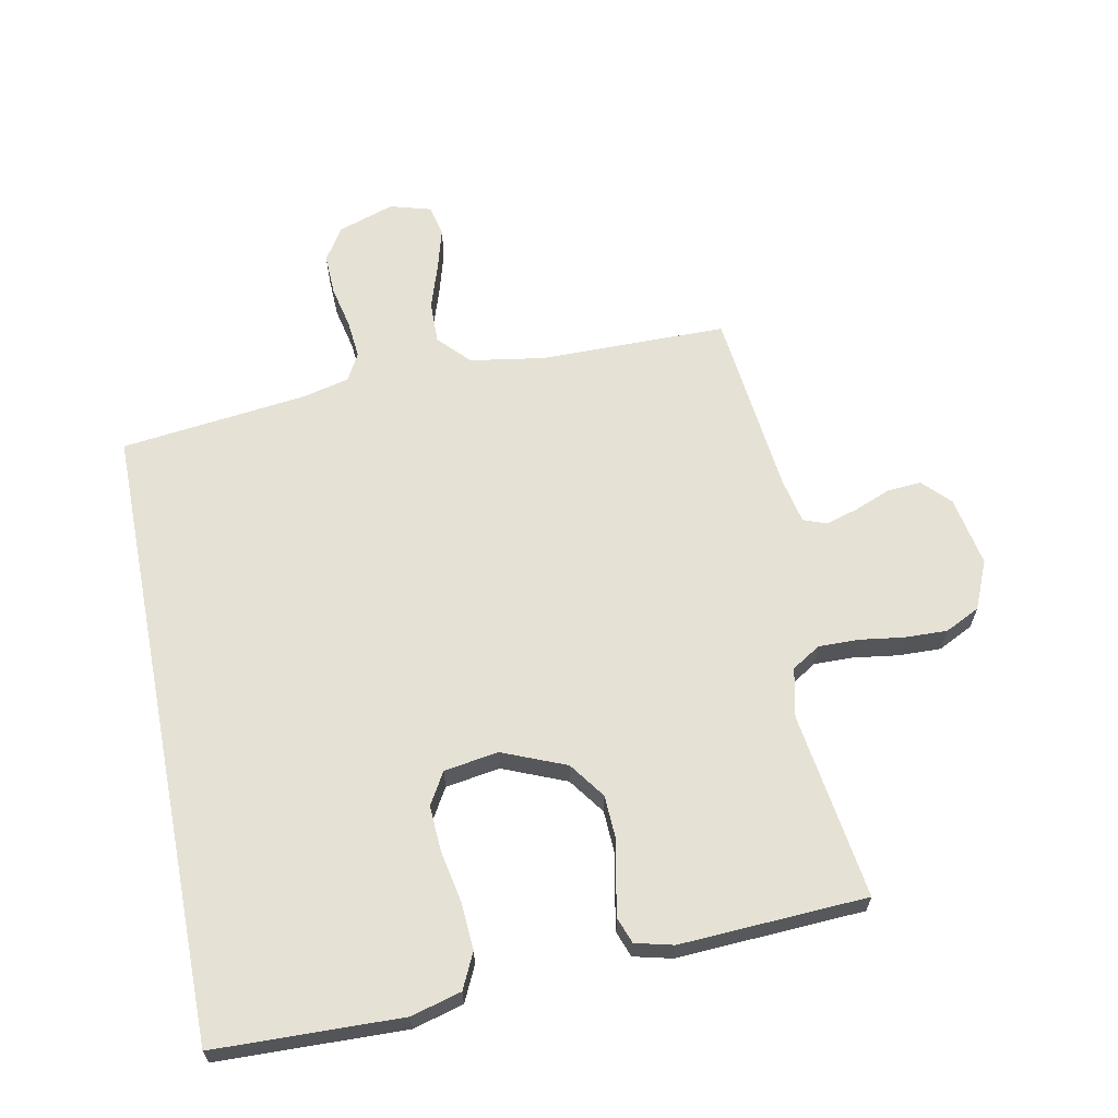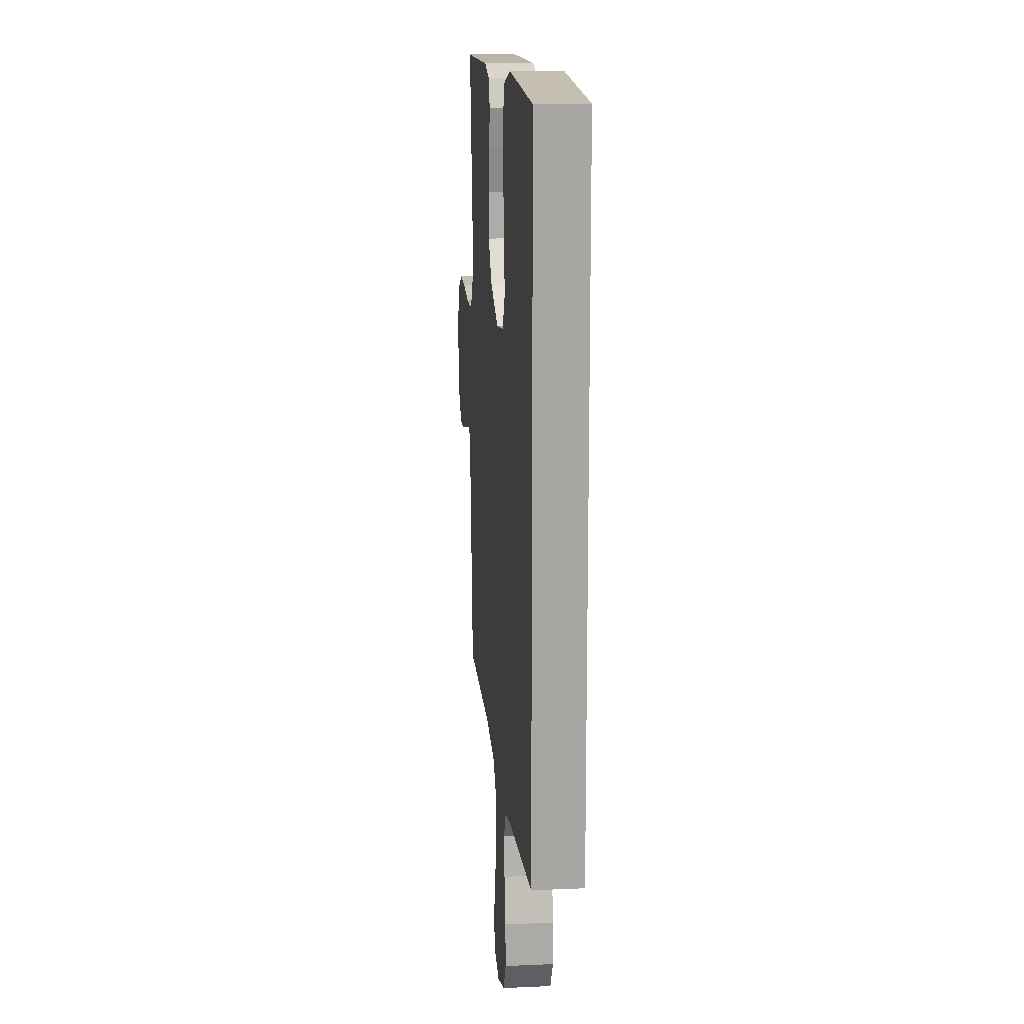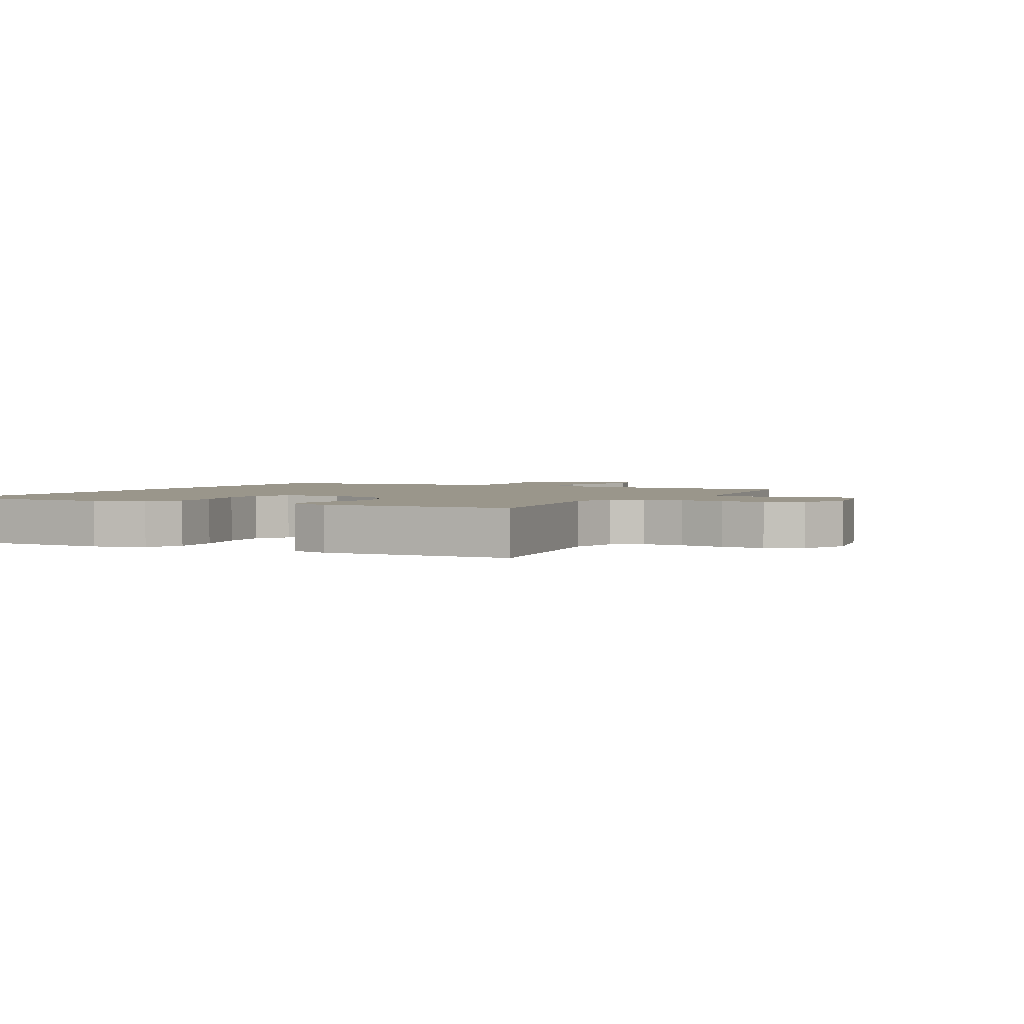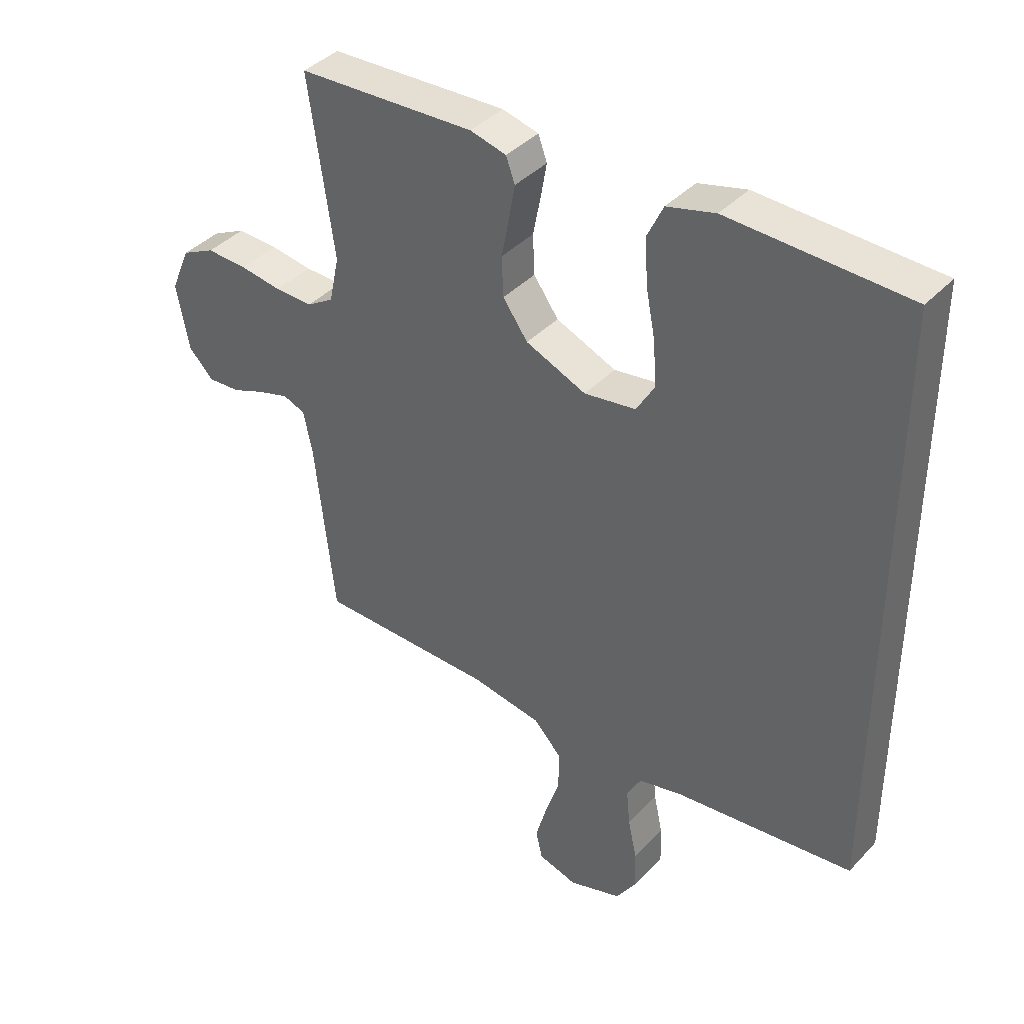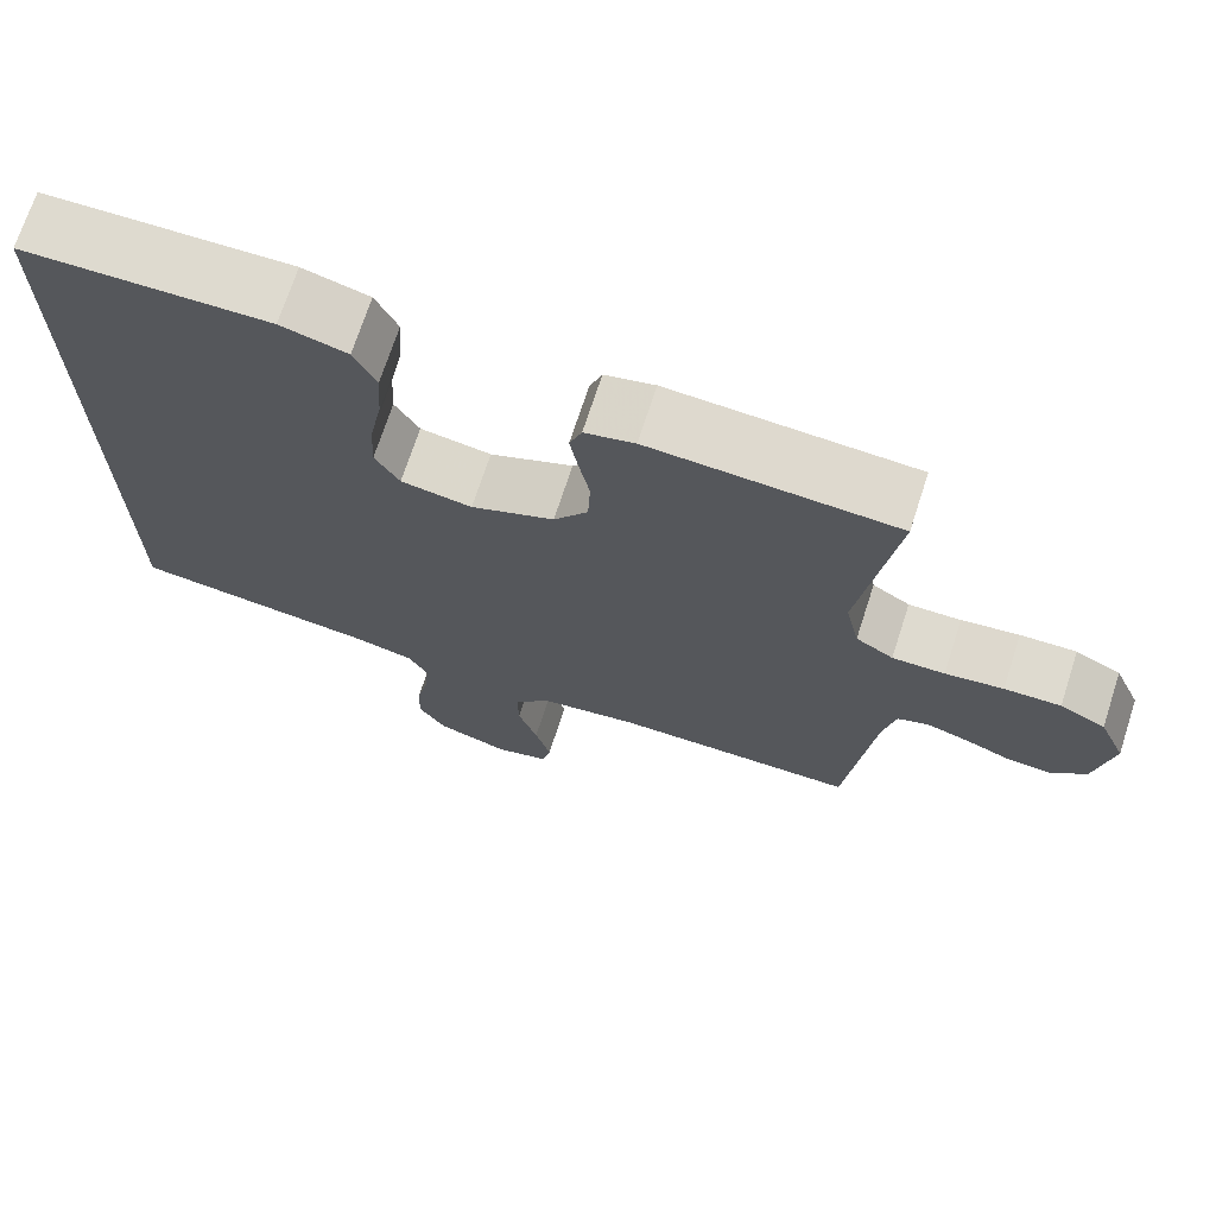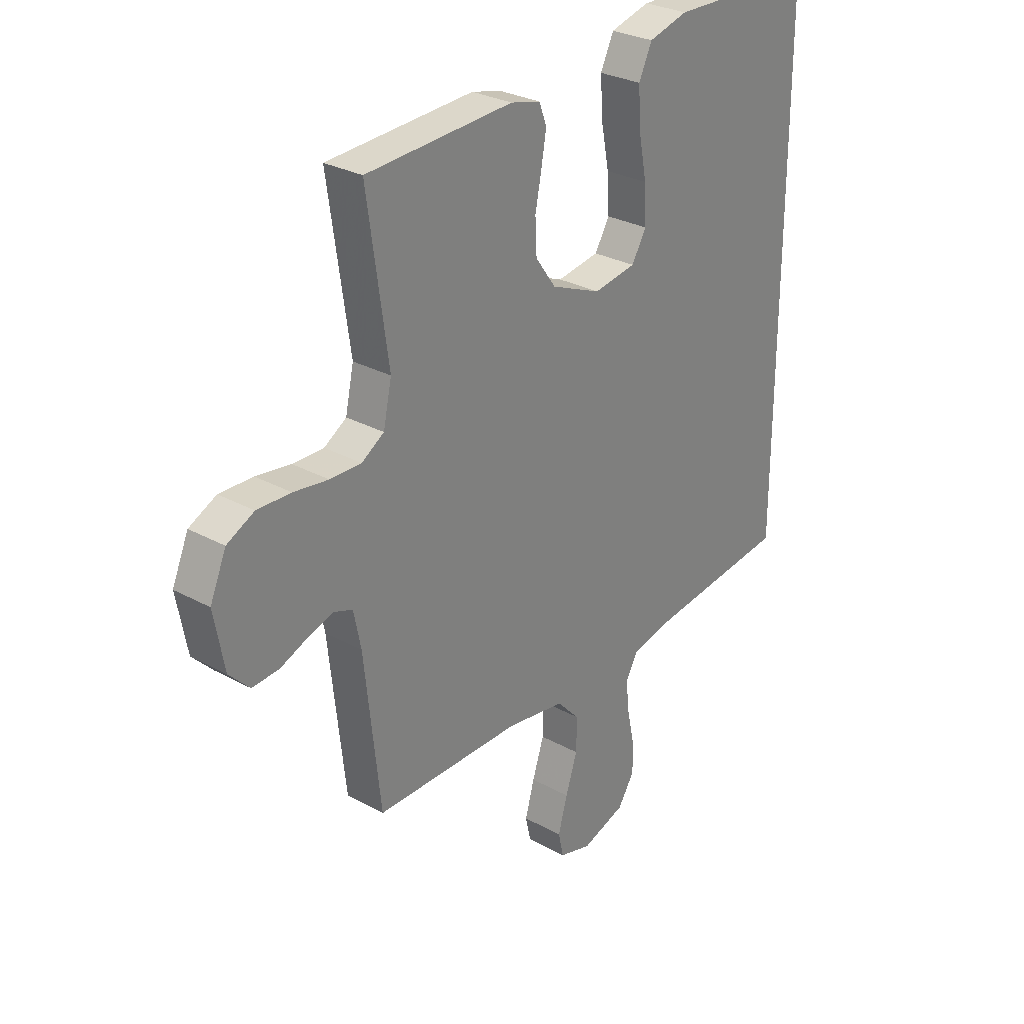
<metadata>
{"format":"obj","ext":"obj","renderer":"f3d","projection":"perspective","resolution":1024,"background":"white","views":[{"elev":64.1,"azim":-11.1,"up":"+Y"},{"elev":16.1,"azim":-95.2,"up":"+Z"},{"elev":2.3,"azim":28.0,"up":"+Y"},{"elev":40.0,"azim":-141.6,"up":"+Z"},{"elev":71.0,"azim":18.0,"up":"+Z"},{"elev":28.8,"azim":129.4,"up":"+Z"}]}
</metadata>
<code>
v -0.5 0.07 0.538
v -0.2 0.07 0.546
v -0.119 0.07 0.524
v -0.092 0.07 0.467
v -0.097 0.07 0.39
v -0.113 0.07 0.308
v -0.117 0.07 0.234
v -0.087 0.07 0.183
v 0 0.07 0.169
v 0.102 0.07 0.211
v 0.144 0.07 0.269
v 0.147 0.07 0.336
v 0.134 0.07 0.402
v 0.124 0.07 0.46
v 0.139 0.07 0.501
v 0.2 0.07 0.516
v 0.5 0.07 0.5
v 0.457 0.07 0.2
v 0.474 0.07 0.121
v 0.52 0.07 0.092
v 0.584 0.07 0.093
v 0.655 0.07 0.103
v 0.724 0.07 0.105
v 0.78 0.07 0.077
v 0.813 0.07 0
v 0.792 0.07 -0.113
v 0.75 0.07 -0.156
v 0.695 0.07 -0.152
v 0.638 0.07 -0.129
v 0.586 0.07 -0.113
v 0.548 0.07 -0.127
v 0.533 0.07 -0.2
v 0.5 0.07 -0.5
v 0.2 0.07 -0.501
v 0.08 0.07 -0.52
v 0.033 0.07 -0.57
v 0.034 0.07 -0.638
v 0.058 0.07 -0.711
v 0.077 0.07 -0.779
v 0.066 0.07 -0.828
v 0 0.07 -0.847
v -0.09 0.07 -0.817
v -0.124 0.07 -0.764
v -0.122 0.07 -0.698
v -0.107 0.07 -0.629
v -0.101 0.07 -0.567
v -0.125 0.07 -0.523
v -0.2 0.07 -0.505
v -0.5 0.07 -0.469
v -0.5 0 0.538
v -0.2 0 0.546
v -0.119 0 0.524
v -0.092 0 0.467
v -0.097 0 0.39
v -0.113 0 0.308
v -0.117 0 0.234
v -0.087 0 0.183
v 0 0 0.169
v 0.102 0 0.211
v 0.144 0 0.269
v 0.147 0 0.336
v 0.134 0 0.402
v 0.124 0 0.46
v 0.139 0 0.501
v 0.2 0 0.516
v 0.5 0 0.5
v 0.457 0 0.2
v 0.474 0 0.121
v 0.52 0 0.092
v 0.584 0 0.093
v 0.655 0 0.103
v 0.724 0 0.105
v 0.78 0 0.077
v 0.813 0 0
v 0.792 0 -0.113
v 0.75 0 -0.156
v 0.695 0 -0.152
v 0.638 0 -0.129
v 0.586 0 -0.113
v 0.548 0 -0.127
v 0.533 0 -0.2
v 0.5 0 -0.5
v 0.2 0 -0.501
v 0.08 0 -0.52
v 0.033 0 -0.57
v 0.034 0 -0.638
v 0.058 0 -0.711
v 0.077 0 -0.779
v 0.066 0 -0.828
v 0 0 -0.847
v -0.09 0 -0.817
v -0.124 0 -0.764
v -0.122 0 -0.698
v -0.107 0 -0.629
v -0.101 0 -0.567
v -0.125 0 -0.523
v -0.2 0 -0.505
v -0.5 0 -0.469
f 48 49 1 2
f 47 48 2 3
f 42 43 44 45
f 42 45 46
f 41 42 46
f 40 41 46
f 37 38 39 40
f 37 40 46 47
f 32 33 34
f 31 32 34 35
f 26 27 28 29
f 26 29 30
f 25 26 30
f 24 25 30 31
f 21 22 23 24
f 20 21 24 31
f 15 16 17 18
f 15 18 19
f 12 13 14 15
f 12 15 19
f 11 12 19
f 10 11 19 20
f 3 4 5 6
f 3 6 7
f 47 3 7
f 36 37 47 7
f 35 36 7 8
f 31 35 8 9
f 9 10 20 31
f 51 50 98 97
f 52 51 97 96
f 94 93 92 91
f 95 94 91
f 95 91 90
f 95 90 89
f 89 88 87 86
f 96 95 89 86
f 83 82 81
f 84 83 81 80
f 78 77 76 75
f 79 78 75
f 79 75 74
f 80 79 74 73
f 73 72 71 70
f 80 73 70 69
f 67 66 65 64
f 68 67 64
f 64 63 62 61
f 68 64 61
f 68 61 60
f 69 68 60 59
f 55 54 53 52
f 56 55 52
f 56 52 96
f 56 96 86 85
f 57 56 85 84
f 58 57 84 80
f 80 69 59 58
f 1 50 51 2
f 2 51 52 3
f 3 52 53 4
f 4 53 54 5
f 5 54 55 6
f 6 55 56 7
f 7 56 57 8
f 8 57 58 9
f 9 58 59 10
f 10 59 60 11
f 11 60 61 12
f 12 61 62 13
f 13 62 63 14
f 14 63 64 15
f 15 64 65 16
f 16 65 66 17
f 17 66 67 18
f 18 67 68 19
f 19 68 69 20
f 20 69 70 21
f 21 70 71 22
f 22 71 72 23
f 23 72 73 24
f 24 73 74 25
f 25 74 75 26
f 26 75 76 27
f 27 76 77 28
f 28 77 78 29
f 29 78 79 30
f 30 79 80 31
f 31 80 81 32
f 32 81 82 33
f 33 82 83 34
f 34 83 84 35
f 35 84 85 36
f 36 85 86 37
f 37 86 87 38
f 38 87 88 39
f 39 88 89 40
f 40 89 90 41
f 41 90 91 42
f 42 91 92 43
f 43 92 93 44
f 44 93 94 45
f 45 94 95 46
f 46 95 96 47
f 47 96 97 48
f 48 97 98 49
f 49 98 50 1

</code>
